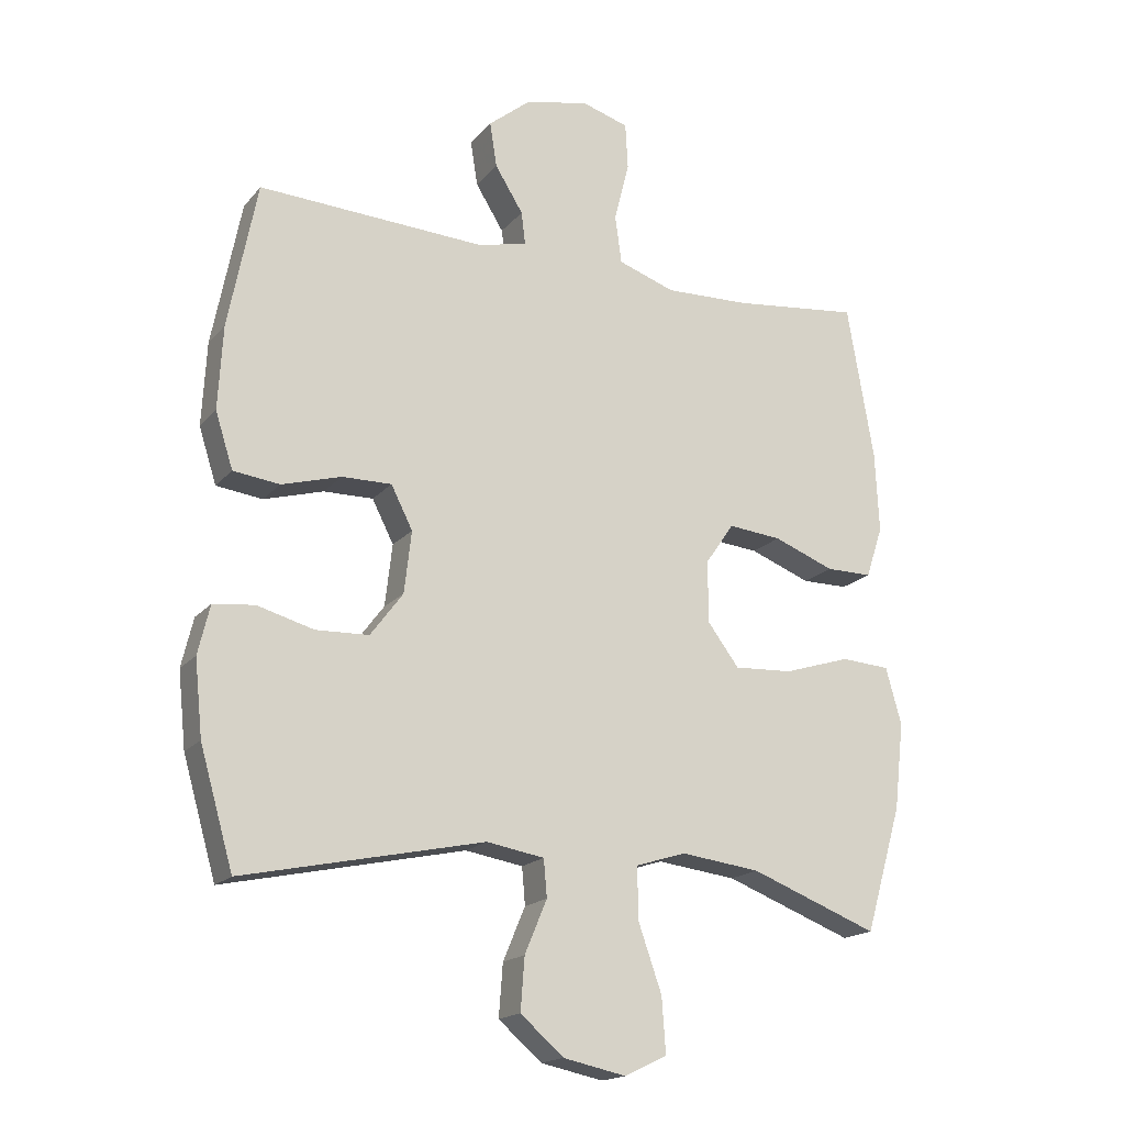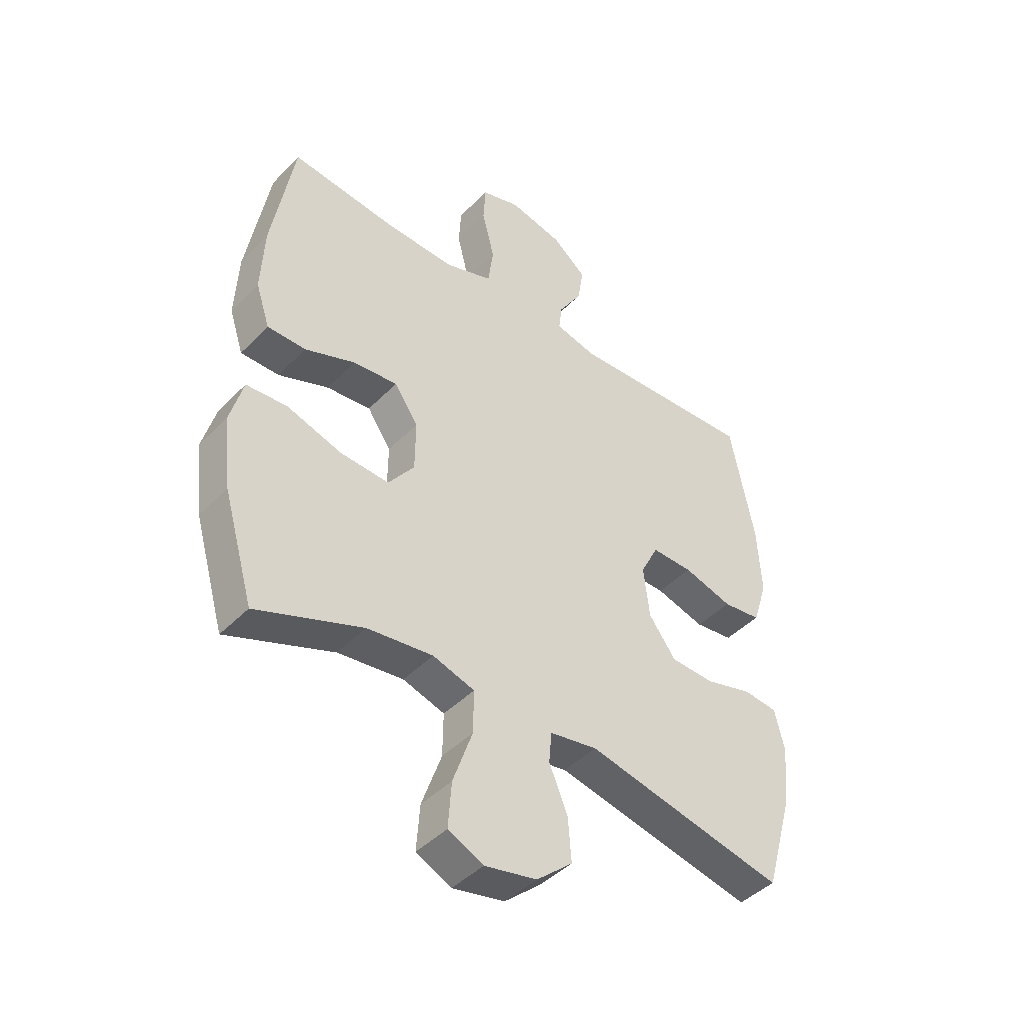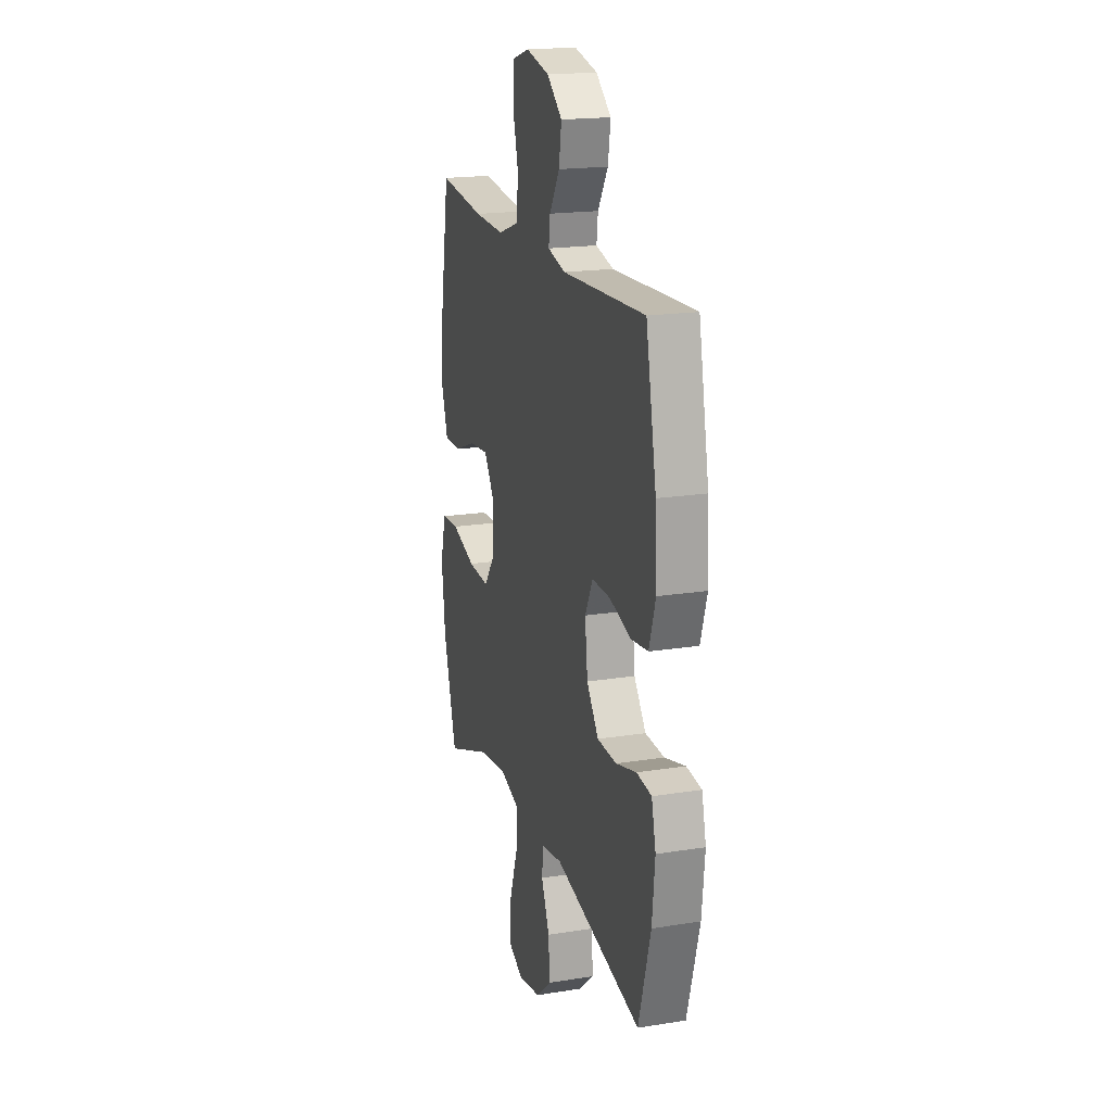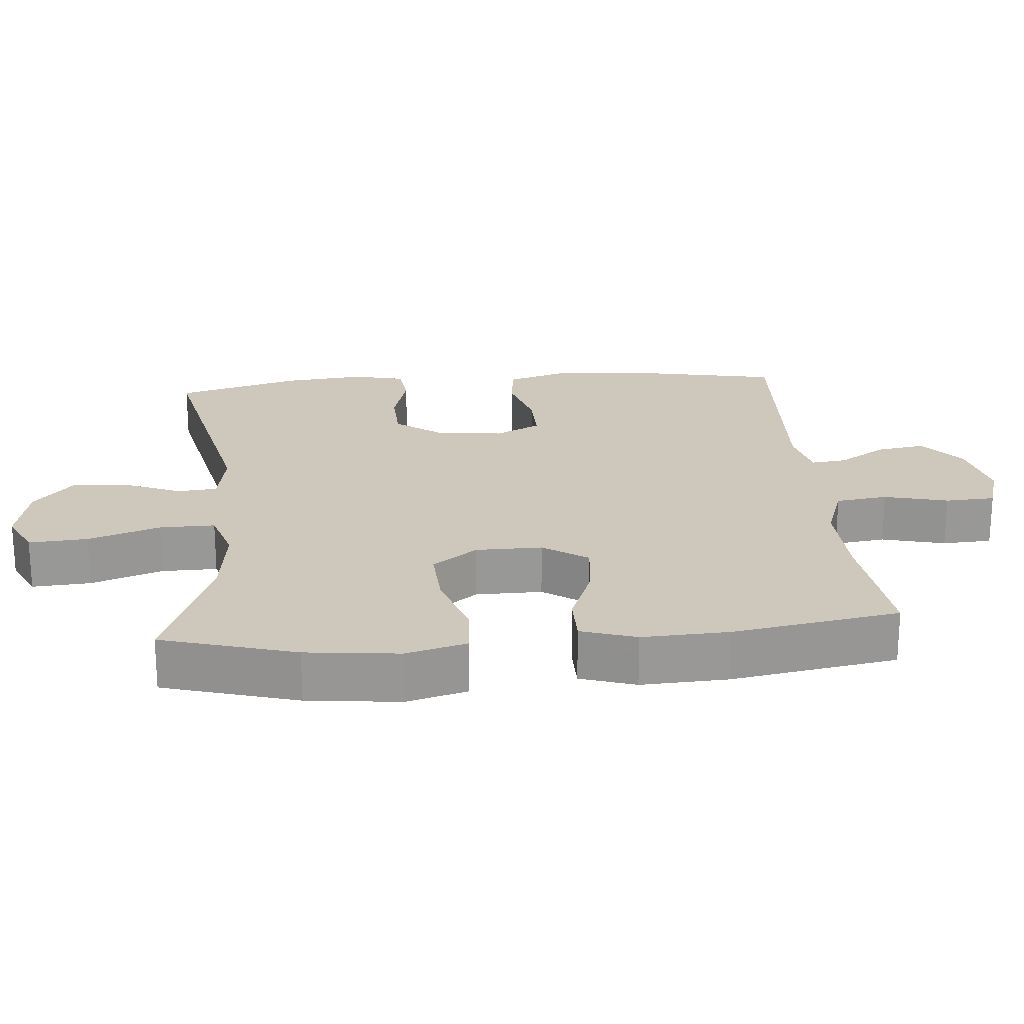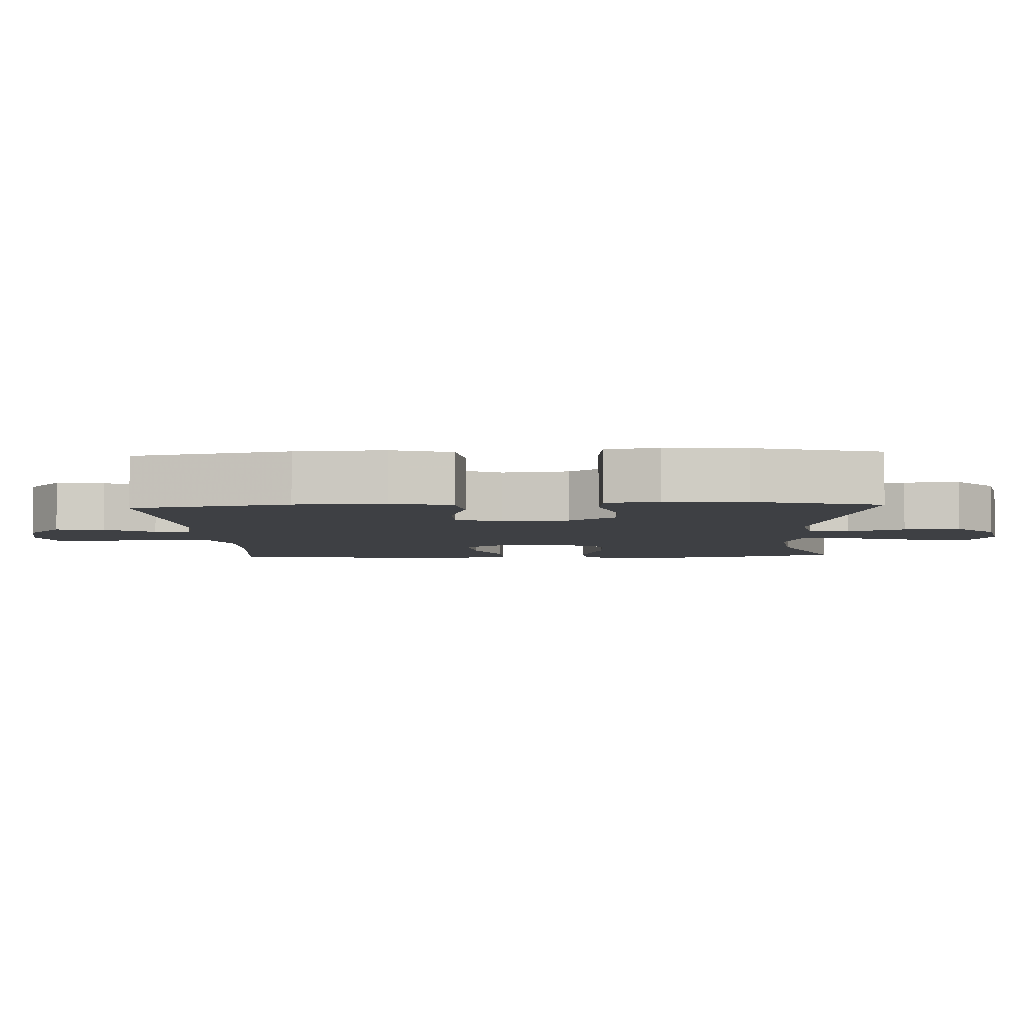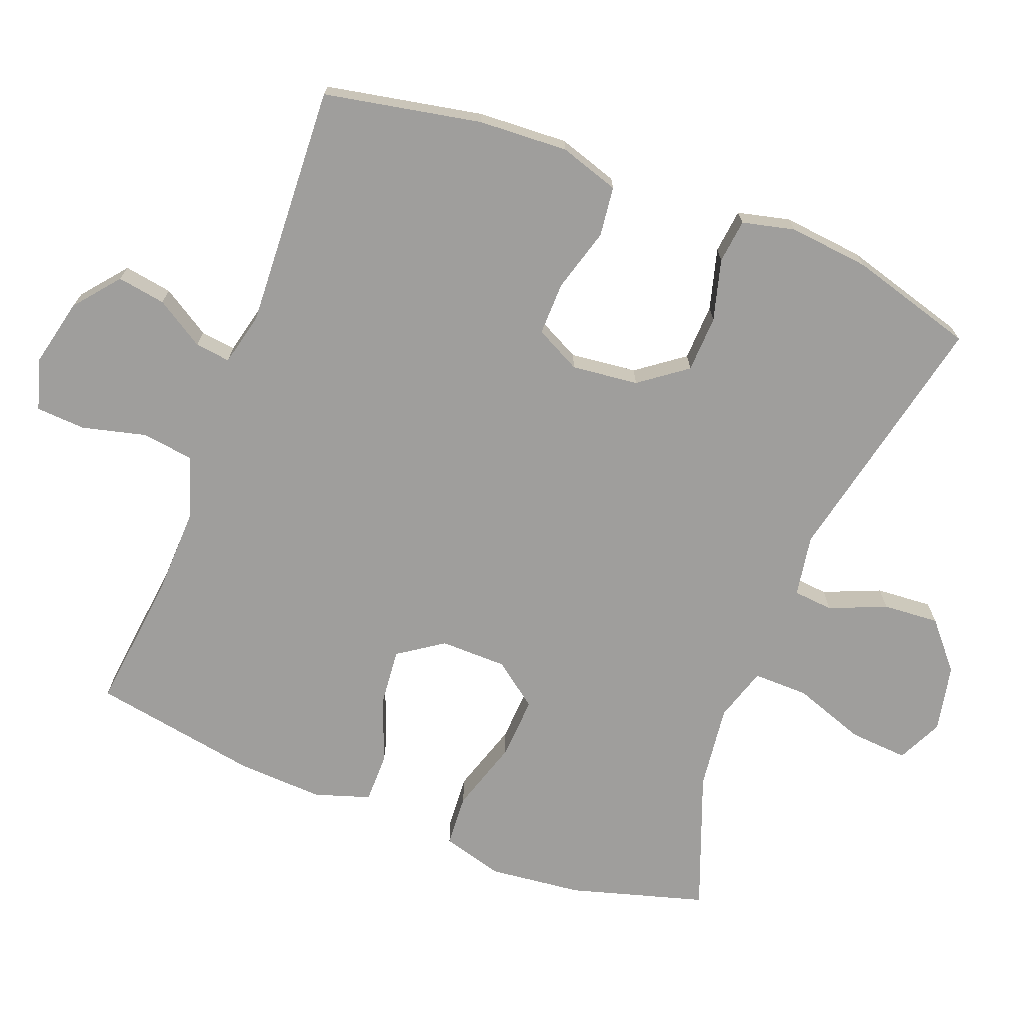
<metadata>
{"format":"obj","ext":"obj","renderer":"f3d","projection":"perspective","resolution":1024,"background":"white","views":[{"elev":-17.7,"azim":153.3,"up":"+Z"},{"elev":-43.9,"azim":-40.3,"up":"+Z"},{"elev":19.0,"azim":73.2,"up":"+Z"},{"elev":21.9,"azim":-94.9,"up":"+Y"},{"elev":-4.8,"azim":93.0,"up":"+Y"},{"elev":-71.0,"azim":68.8,"up":"+Y"}]}
</metadata>
<code>
v -0.5 0.07 0.5
v -0.304 0.07 0.478
v -0.175 0.07 0.474
v -0.088 0.07 0.504
v -0.078 0.07 0.578
v -0.101 0.07 0.669
v -0.097 0.07 0.74
v -0.025 0.07 0.762
v 0.073 0.07 0.74
v 0.137 0.07 0.688
v 0.126 0.07 0.619
v 0.083 0.07 0.55
v 0.077 0.07 0.5
v 0.152 0.07 0.482
v 0.5 0.07 0.5
v 0.544 0.07 0.276
v 0.551 0.07 0.148
v 0.524 0.07 0.063
v 0.453 0.07 0.054
v 0.362 0.07 0.08
v 0.286 0.07 0.081
v 0.253 0.07 0.016
v 0.264 0.07 -0.079
v 0.314 0.07 -0.146
v 0.395 0.07 -0.149
v 0.482 0.07 -0.125
v 0.545 0.07 -0.132
v 0.563 0.07 -0.207
v 0.551 0.07 -0.322
v 0.5 0.07 -0.5
v 0.131 0.07 -0.421
v 0.043 0.07 -0.436
v 0.038 0.07 -0.493
v 0.072 0.07 -0.574
v 0.078 0.07 -0.654
v 0.012 0.07 -0.711
v -0.084 0.07 -0.731
v -0.149 0.07 -0.7
v -0.143 0.07 -0.616
v -0.107 0.07 -0.513
v -0.106 0.07 -0.434
v -0.183 0.07 -0.41
v -0.304 0.07 -0.425
v -0.5 0.07 -0.5
v -0.556 0.07 -0.308
v -0.571 0.07 -0.175
v -0.547 0.07 -0.088
v -0.472 0.07 -0.083
v -0.37 0.07 -0.115
v -0.28 0.07 -0.12
v -0.232 0.07 -0.056
v -0.231 0.07 0.039
v -0.275 0.07 0.103
v -0.357 0.07 0.095
v -0.45 0.07 0.059
v -0.521 0.07 0.059
v -0.547 0.07 0.138
v -0.541 0.07 0.262
v -0.5 0 0.5
v -0.304 0 0.478
v -0.175 0 0.474
v -0.088 0 0.504
v -0.078 0 0.578
v -0.101 0 0.669
v -0.097 0 0.74
v -0.025 0 0.762
v 0.073 0 0.74
v 0.137 0 0.688
v 0.126 0 0.619
v 0.083 0 0.55
v 0.077 0 0.5
v 0.152 0 0.482
v 0.5 0 0.5
v 0.544 0 0.276
v 0.551 0 0.148
v 0.524 0 0.063
v 0.453 0 0.054
v 0.362 0 0.08
v 0.286 0 0.081
v 0.253 0 0.016
v 0.264 0 -0.079
v 0.314 0 -0.146
v 0.395 0 -0.149
v 0.482 0 -0.125
v 0.545 0 -0.132
v 0.563 0 -0.207
v 0.551 0 -0.322
v 0.5 0 -0.5
v 0.131 0 -0.421
v 0.043 0 -0.436
v 0.038 0 -0.493
v 0.072 0 -0.574
v 0.078 0 -0.654
v 0.012 0 -0.711
v -0.084 0 -0.731
v -0.149 0 -0.7
v -0.143 0 -0.616
v -0.107 0 -0.513
v -0.106 0 -0.434
v -0.183 0 -0.41
v -0.304 0 -0.425
v -0.5 0 -0.5
v -0.556 0 -0.308
v -0.571 0 -0.175
v -0.547 0 -0.088
v -0.472 0 -0.083
v -0.37 0 -0.115
v -0.28 0 -0.12
v -0.232 0 -0.056
v -0.231 0 0.039
v -0.275 0 0.103
v -0.357 0 0.095
v -0.45 0 0.059
v -0.521 0 0.059
v -0.547 0 0.138
v -0.541 0 0.262
f 58 1 2
f 57 58 2
f 56 57 2
f 55 56 2
f 54 55 2
f 53 54 2 3
f 52 53 3 4
f 51 52 4
f 47 48 49
f 46 47 49
f 45 46 49
f 44 45 49
f 43 44 49
f 42 43 49 50
f 41 42 50 51
f 38 39 40
f 37 38 40
f 36 37 40
f 35 36 40
f 34 35 40
f 33 34 40
f 32 33 40 41
f 41 51 4
f 32 41 4
f 31 32 4
f 29 30 31
f 28 29 31
f 27 28 31
f 26 27 31
f 25 26 31
f 18 19 20
f 17 18 20
f 16 17 20
f 15 16 20
f 14 15 20
f 13 14 20 21
f 10 11 12
f 9 10 12
f 8 9 12
f 7 8 12
f 6 7 12
f 5 6 12
f 5 12 13
f 13 21 22
f 5 13 22
f 4 5 22
f 24 25 31
f 23 24 31
f 4 22 23 31
f 60 59 116
f 60 116 115
f 60 115 114
f 60 114 113
f 60 113 112
f 61 60 112 111
f 62 61 111 110
f 62 110 109
f 107 106 105
f 107 105 104
f 107 104 103
f 107 103 102
f 107 102 101
f 108 107 101 100
f 109 108 100 99
f 98 97 96
f 98 96 95
f 98 95 94
f 98 94 93
f 98 93 92
f 98 92 91
f 99 98 91 90
f 62 109 99
f 62 99 90
f 62 90 89
f 89 88 87
f 89 87 86
f 89 86 85
f 89 85 84
f 89 84 83
f 78 77 76
f 78 76 75
f 78 75 74
f 78 74 73
f 78 73 72
f 79 78 72 71
f 70 69 68
f 70 68 67
f 70 67 66
f 70 66 65
f 70 65 64
f 70 64 63
f 71 70 63
f 80 79 71
f 80 71 63
f 80 63 62
f 89 83 82
f 89 82 81
f 89 81 80 62
f 1 59 60 2
f 2 60 61 3
f 3 61 62 4
f 4 62 63 5
f 5 63 64 6
f 6 64 65 7
f 7 65 66 8
f 8 66 67 9
f 9 67 68 10
f 10 68 69 11
f 11 69 70 12
f 12 70 71 13
f 13 71 72 14
f 14 72 73 15
f 15 73 74 16
f 16 74 75 17
f 17 75 76 18
f 18 76 77 19
f 19 77 78 20
f 20 78 79 21
f 21 79 80 22
f 22 80 81 23
f 23 81 82 24
f 24 82 83 25
f 25 83 84 26
f 26 84 85 27
f 27 85 86 28
f 28 86 87 29
f 29 87 88 30
f 30 88 89 31
f 31 89 90 32
f 32 90 91 33
f 33 91 92 34
f 34 92 93 35
f 35 93 94 36
f 36 94 95 37
f 37 95 96 38
f 38 96 97 39
f 39 97 98 40
f 40 98 99 41
f 41 99 100 42
f 42 100 101 43
f 43 101 102 44
f 44 102 103 45
f 45 103 104 46
f 46 104 105 47
f 47 105 106 48
f 48 106 107 49
f 49 107 108 50
f 50 108 109 51
f 51 109 110 52
f 52 110 111 53
f 53 111 112 54
f 54 112 113 55
f 55 113 114 56
f 56 114 115 57
f 57 115 116 58
f 58 116 59 1

</code>
